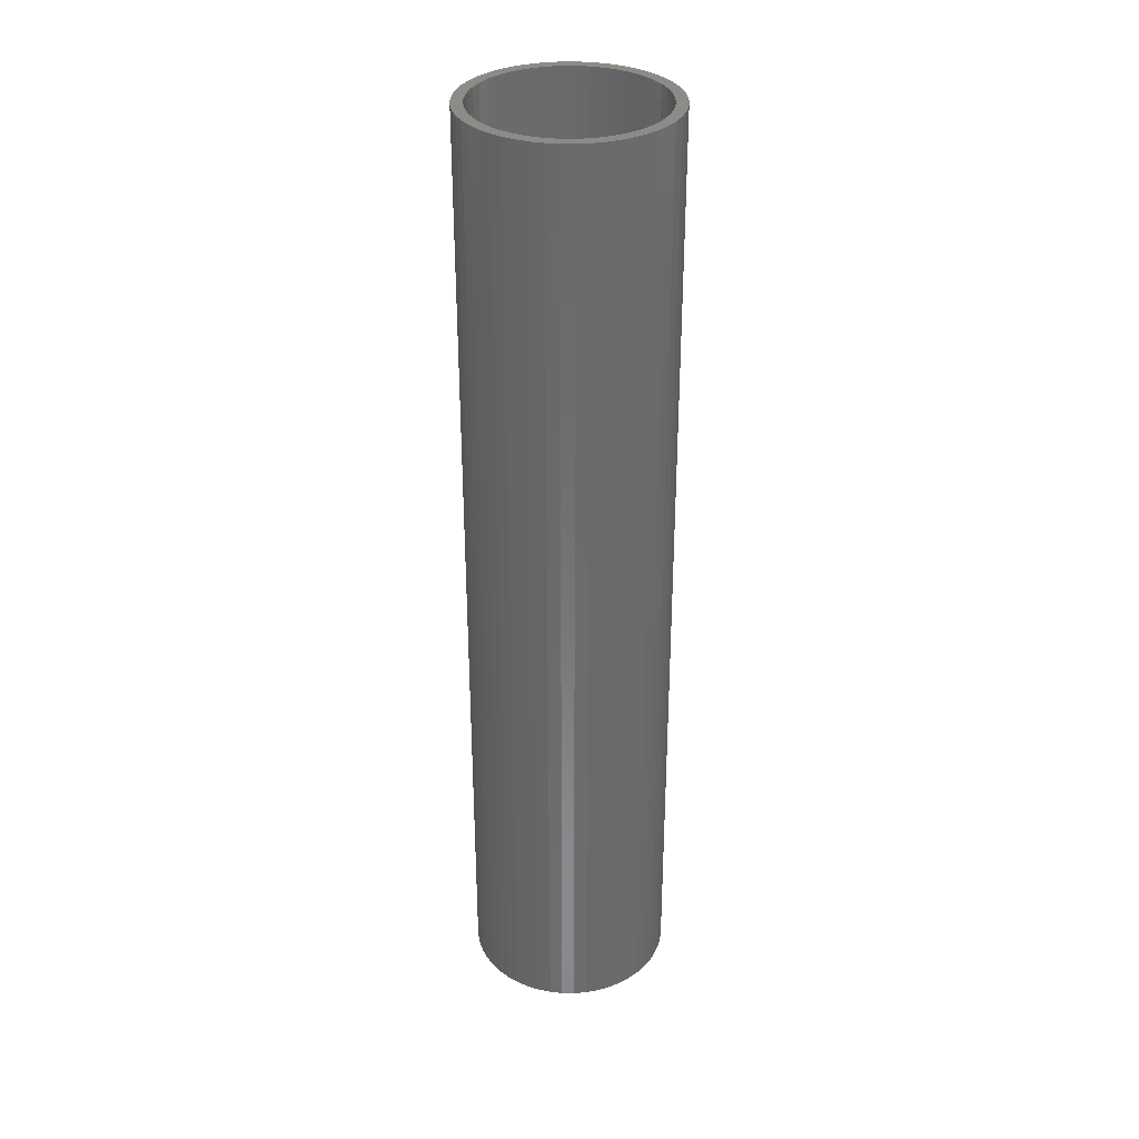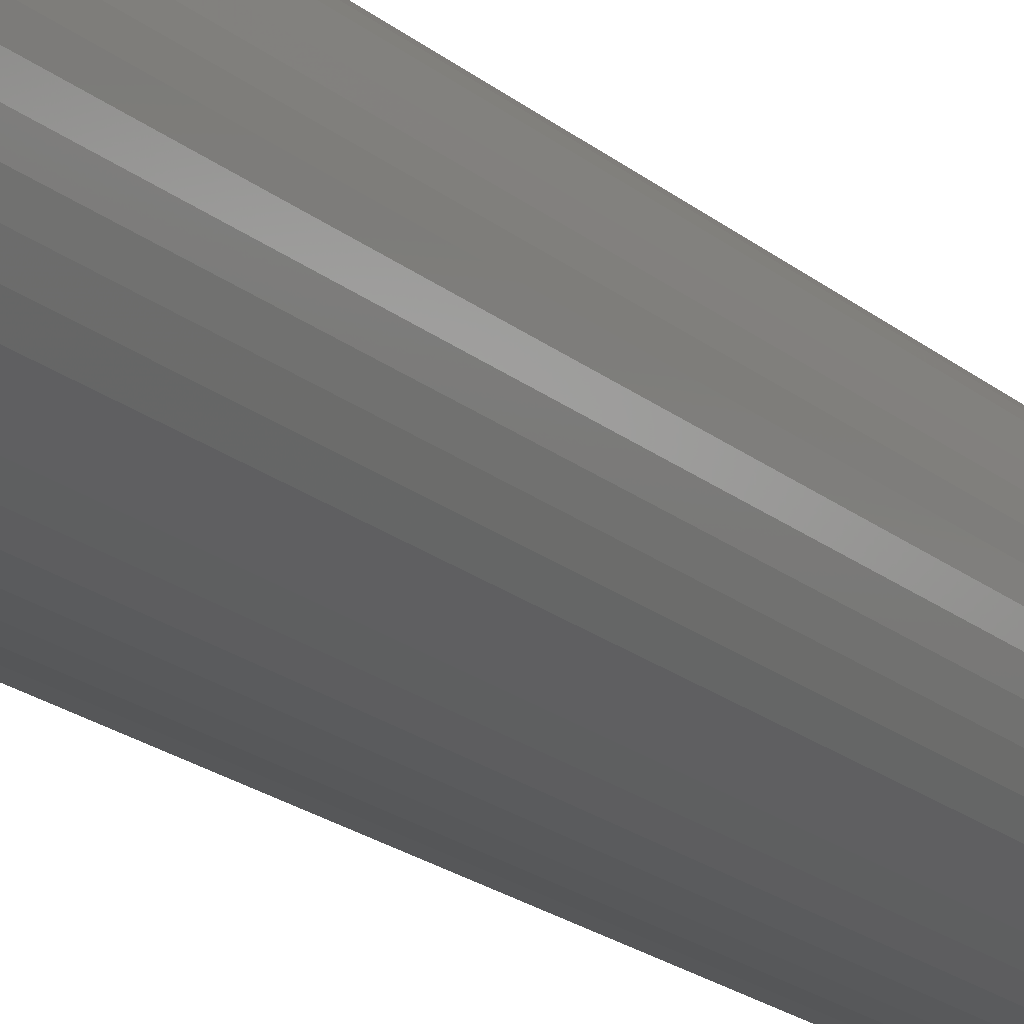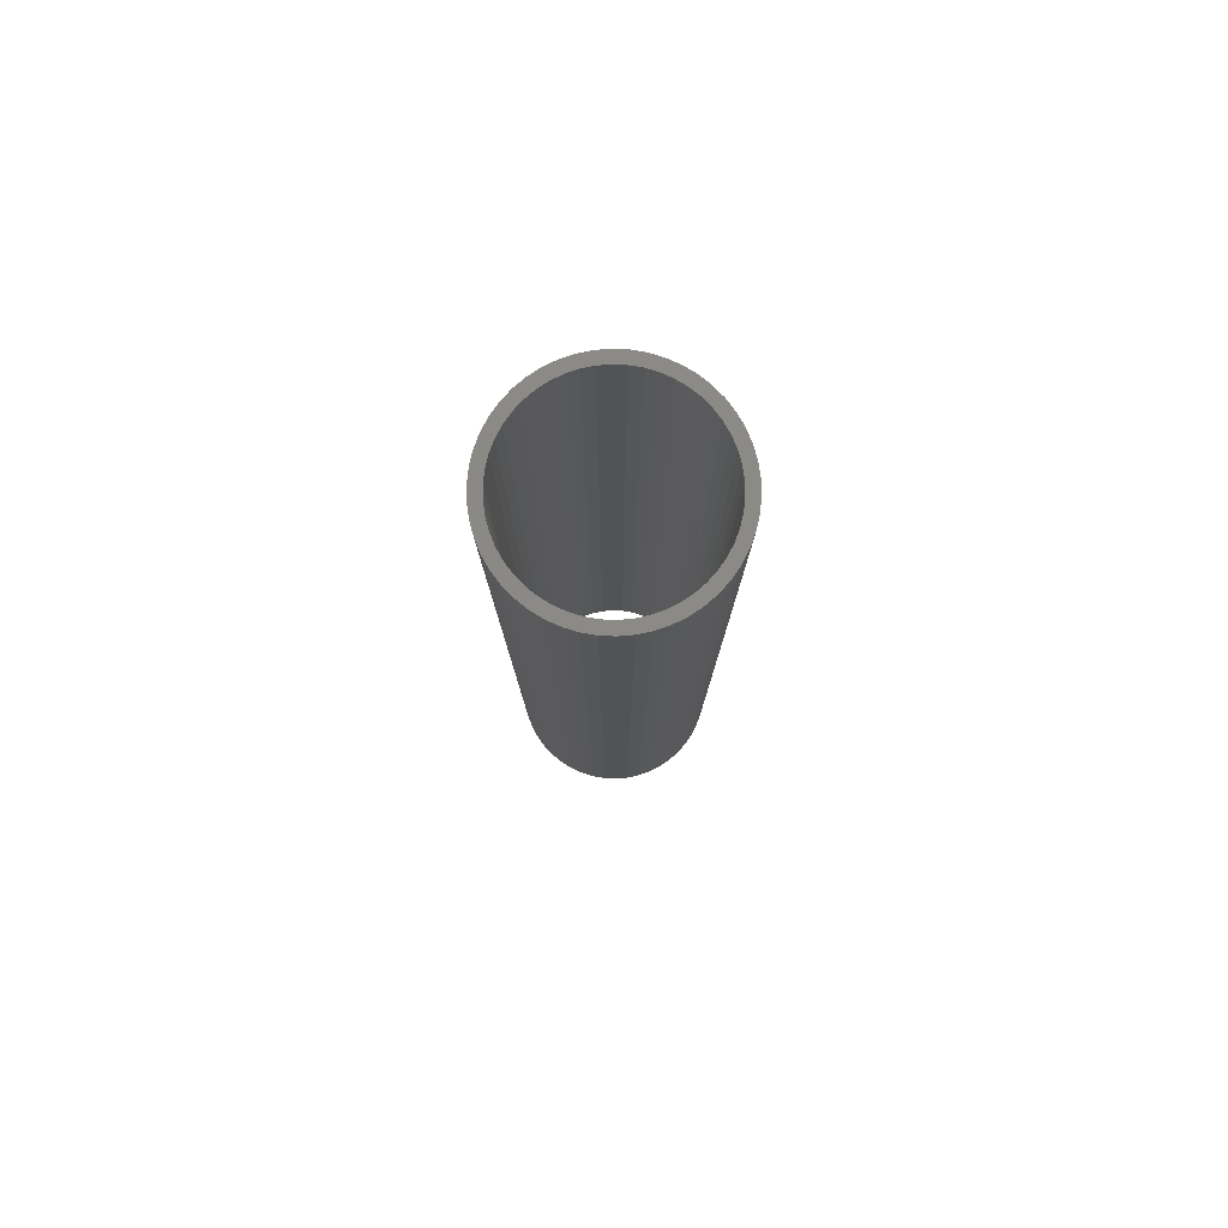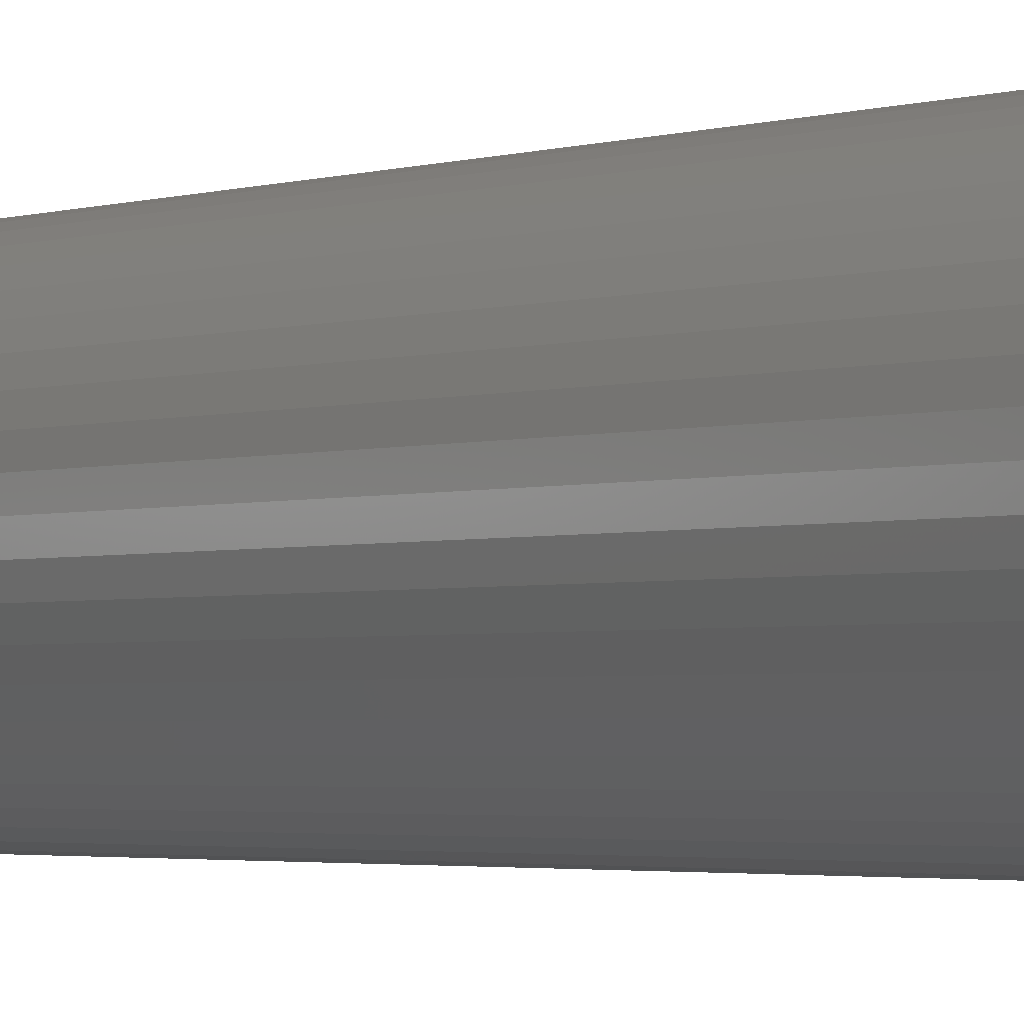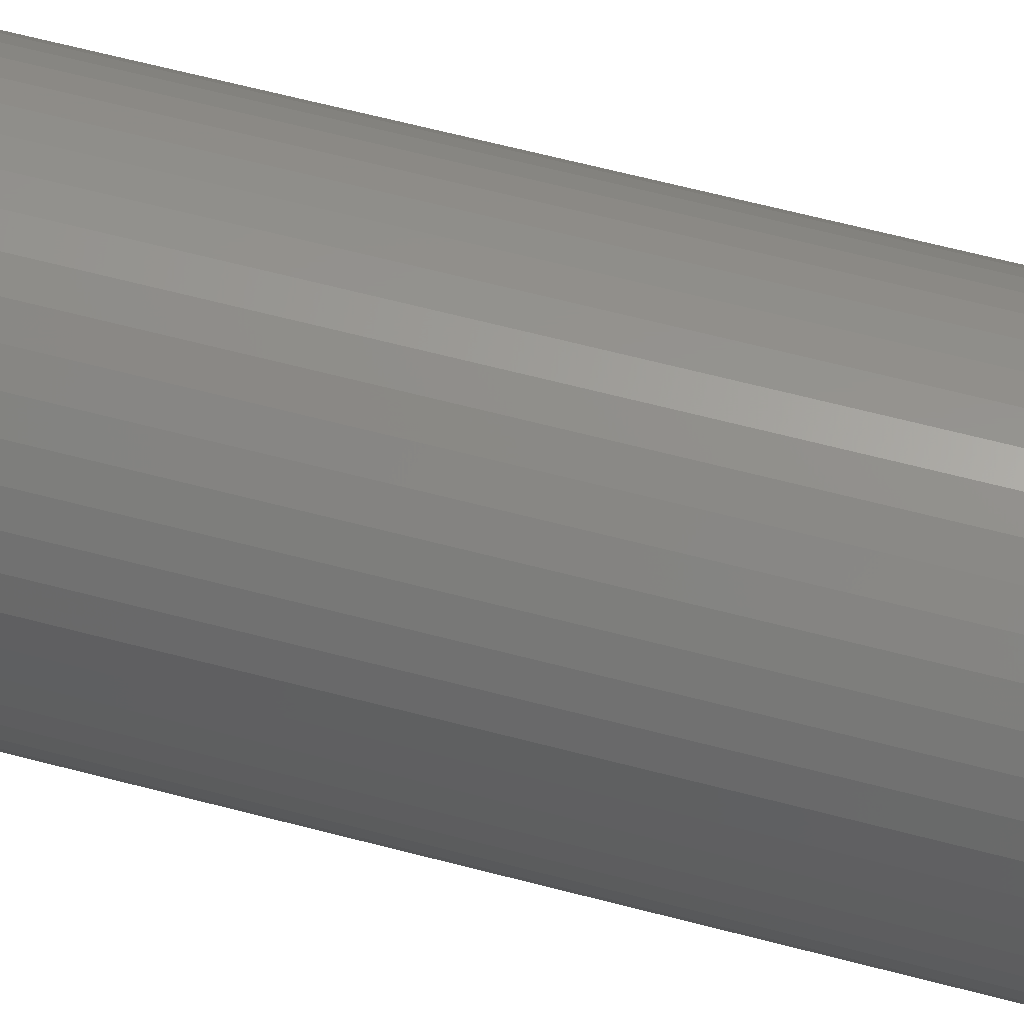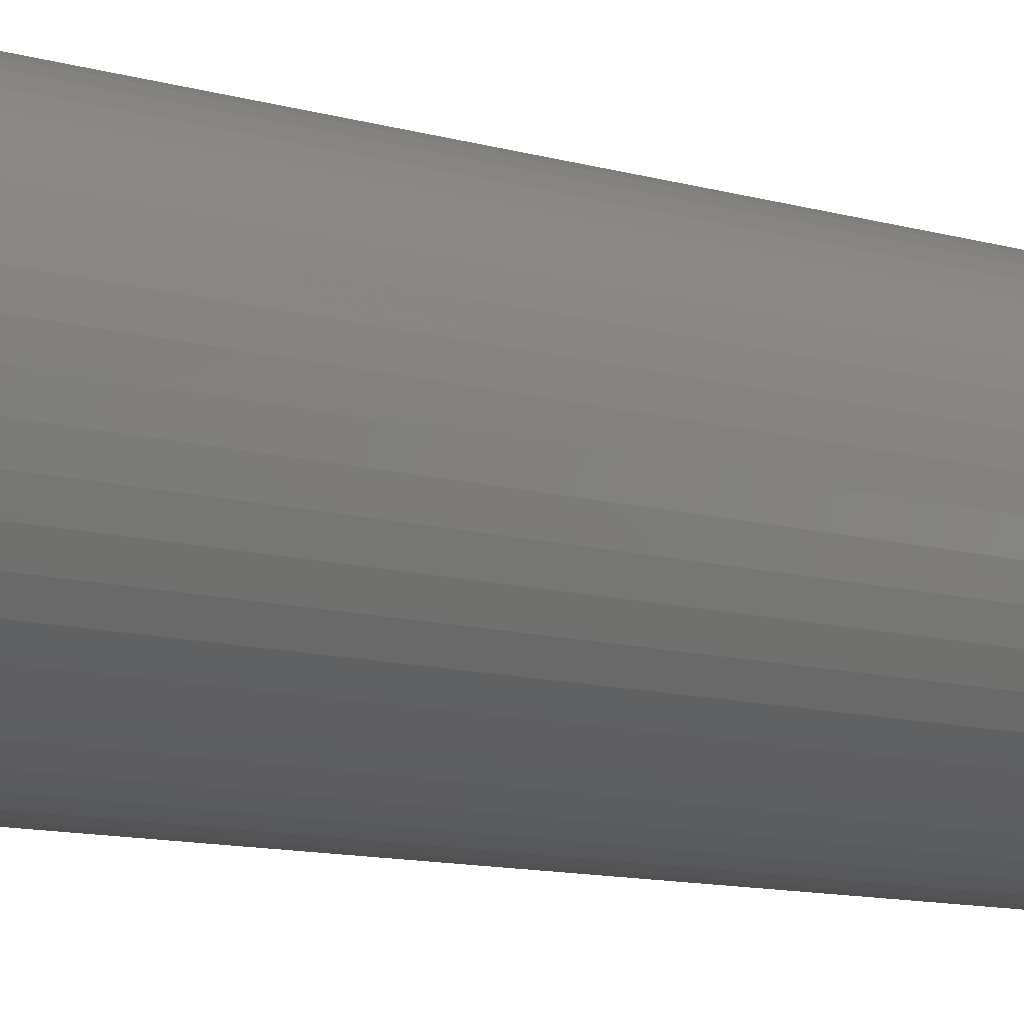
<metadata>
{"format":"stl","ext":"stl","renderer":"f3d","projection":"perspective","resolution":1024,"background":"white","views":[{"elev":33.0,"azim":44.1,"up":"+Z"},{"elev":-18.6,"azim":-147.8,"up":"+Y"},{"elev":79.7,"azim":-98.3,"up":"+Z"},{"elev":-2.0,"azim":144.9,"up":"+Y"},{"elev":56.7,"azim":-74.1,"up":"+Y"},{"elev":-7.4,"azim":-136.8,"up":"+Y"}]}
</metadata>
<code>
# stl→obj: 200 verts, 400 faces
v 9 0 42
v 8.929 1.128 -42
v 8.929 1.128 42
v 9 0 -42
v -9 0 -42
v -8.929 1.128 42
v -8.929 1.128 -42
v -9 0 42
v 0.5651 8.982 -42
v -0.5651 8.982 42
v 0.5651 8.982 42
v -0.5651 8.982 -42
v -0.5651 -8.982 -42
v 0.5651 -8.982 42
v -0.5651 -8.982 42
v 0.5651 -8.982 -42
v 6.561 6.161 -42
v 5.737 6.935 42
v 6.561 6.161 42
v 5.737 6.935 -42
v -5.737 6.935 -42
v -6.561 6.161 42
v -5.737 6.935 42
v -6.561 6.161 -42
v -2.781 8.56 -42
v -3.832 8.143 42
v -2.781 8.56 42
v -3.832 8.143 -42
v 8.368 -3.313 42
v 8.717 -2.238 -42
v 8.717 -2.238 42
v 8.368 -3.313 -42
v 8.368 3.313 42
v 7.887 4.336 -42
v 7.887 4.336 42
v 8.368 3.313 -42
v 8.717 2.238 -42
v 8.717 2.238 42
v 7.281 5.29 -42
v 7.281 5.29 42
v 3.832 8.143 -42
v 2.781 8.56 42
v 3.832 8.143 42
v 2.781 8.56 -42
v 1.686 8.841 42
v 1.686 8.841 -42
v 4.822 7.599 -42
v 4.822 7.599 42
v -8.368 3.313 -42
v -7.887 4.336 42
v -7.887 4.336 -42
v -8.368 3.313 42
v -8.717 2.238 -42
v -8.717 2.238 42
v -1.686 8.841 -42
v -1.686 8.841 42
v 1.686 -8.841 42
v 1.686 -8.841 -42
v -7.281 5.29 42
v -7.281 5.29 -42
v 8 0 42
v 7.937 1.003 42
v 8.929 -1.128 42
v 7.749 1.99 42
v 7.937 -1.003 42
v 7.438 2.945 42
v 7.01 3.854 42
v 6.472 4.702 42
v 5.832 5.476 42
v 5.099 6.164 42
v 4.287 6.755 42
v 3.406 7.239 42
v 2.472 7.608 42
v 1.499 7.858 42
v 0.5023 7.984 42
v -0.5023 7.984 42
v -1.499 7.858 42
v -2.472 7.608 42
v -3.406 7.239 42
v -4.287 6.755 42
v -4.822 7.599 42
v -5.099 6.164 42
v -5.832 5.476 42
v -6.472 4.702 42
v -7.01 3.854 42
v -7.438 2.945 42
v -7.749 1.99 42
v -7.937 1.003 42
v 7.749 -1.99 42
v 7.438 -2.945 42
v 7.887 -4.336 42
v 7.01 -3.854 42
v 7.281 -5.29 42
v 6.472 -4.702 42
v 6.561 -6.161 42
v 5.832 -5.476 42
v 5.737 -6.935 42
v 5.099 -6.164 42
v 4.822 -7.599 42
v 4.287 -6.755 42
v 3.832 -8.143 42
v 3.406 -7.239 42
v 2.781 -8.56 42
v 2.472 -7.608 42
v 1.499 -7.858 42
v 0.5023 -7.984 42
v -0.5023 -7.984 42
v -1.499 -7.858 42
v -1.686 -8.841 42
v -2.472 -7.608 42
v -2.781 -8.56 42
v -3.406 -7.239 42
v -3.832 -8.143 42
v -4.287 -6.755 42
v -4.822 -7.599 42
v -5.099 -6.164 42
v -5.737 -6.935 42
v -5.832 -5.476 42
v -6.561 -6.161 42
v -6.472 -4.702 42
v -7.281 -5.29 42
v -7.01 -3.854 42
v -7.887 -4.336 42
v -7.438 -2.945 42
v -8.368 -3.313 42
v -7.749 -1.99 42
v -8.717 -2.238 42
v -7.937 -1.003 42
v -8.929 -1.128 42
v -8 0 42
v -4.822 7.599 -42
v 8.929 -1.128 -42
v 7.281 -5.29 -42
v 6.561 -6.161 -42
v 7.887 -4.336 -42
v 8 0 -42
v 7.937 -1.003 -42
v 7.749 -1.99 -42
v 7.937 1.003 -42
v 7.438 -2.945 -42
v 7.01 -3.854 -42
v 6.472 -4.702 -42
v 5.832 -5.476 -42
v 5.737 -6.935 -42
v 5.099 -6.164 -42
v 4.822 -7.599 -42
v 4.287 -6.755 -42
v 3.832 -8.143 -42
v 3.406 -7.239 -42
v 2.781 -8.56 -42
v 2.472 -7.608 -42
v 1.499 -7.858 -42
v 0.5023 -7.984 -42
v -0.5023 -7.984 -42
v -1.499 -7.858 -42
v -1.686 -8.841 -42
v -2.472 -7.608 -42
v -2.781 -8.56 -42
v -3.406 -7.239 -42
v -3.832 -8.143 -42
v -4.287 -6.755 -42
v -4.822 -7.599 -42
v -5.099 -6.164 -42
v -5.737 -6.935 -42
v -5.832 -5.476 -42
v -6.561 -6.161 -42
v -6.472 -4.702 -42
v -7.281 -5.29 -42
v -7.01 -3.854 -42
v -7.887 -4.336 -42
v -7.438 -2.945 -42
v -8.368 -3.313 -42
v -7.749 -1.99 -42
v -8.717 -2.238 -42
v -7.937 -1.003 -42
v 7.749 1.99 -42
v 7.438 2.945 -42
v 7.01 3.854 -42
v 6.472 4.702 -42
v 5.832 5.476 -42
v 5.099 6.164 -42
v 4.287 6.755 -42
v 3.406 7.239 -42
v 2.472 7.608 -42
v 1.499 7.858 -42
v 0.5023 7.984 -42
v -0.5023 7.984 -42
v -1.499 7.858 -42
v -2.472 7.608 -42
v -3.406 7.239 -42
v -4.287 6.755 -42
v -5.099 6.164 -42
v -5.832 5.476 -42
v -6.472 4.702 -42
v -7.01 3.854 -42
v -7.438 2.945 -42
v -7.749 1.99 -42
v -7.937 1.003 -42
v -8 0 -42
v -8.929 -1.128 -42
f 1 2 3
f 2 1 4
f 5 6 7
f 6 5 8
f 9 10 11
f 10 9 12
f 13 14 15
f 14 13 16
f 17 18 19
f 18 17 20
f 21 22 23
f 22 21 24
f 25 26 27
f 26 25 28
f 29 30 31
f 30 29 32
f 33 34 35
f 34 33 36
f 3 37 38
f 37 3 2
f 35 39 40
f 39 35 34
f 41 42 43
f 42 41 44
f 44 45 42
f 45 44 46
f 47 43 48
f 43 47 41
f 49 50 51
f 50 49 52
f 53 52 49
f 52 53 54
f 55 27 56
f 27 55 25
f 16 57 14
f 57 16 58
f 38 36 33
f 36 38 37
f 40 17 19
f 17 40 39
f 46 11 45
f 11 46 9
f 20 48 18
f 48 20 47
f 51 59 60
f 59 51 50
f 60 22 24
f 22 60 59
f 7 54 53
f 54 7 6
f 61 1 3
f 62 3 38
f 1 61 63
f 64 38 33
f 65 63 61
f 63 65 31
f 3 62 61
f 66 33 35
f 38 64 62
f 33 66 64
f 67 35 40
f 35 67 66
f 68 40 19
f 40 68 67
f 19 69 68
f 18 69 19
f 18 70 69
f 48 70 18
f 48 71 70
f 43 71 48
f 43 72 71
f 42 72 43
f 42 73 72
f 45 73 42
f 45 74 73
f 11 74 45
f 11 75 74
f 11 76 75
f 10 76 11
f 10 77 76
f 56 77 10
f 56 78 77
f 27 78 56
f 27 79 78
f 26 79 27
f 26 80 79
f 81 80 26
f 81 82 80
f 23 82 81
f 23 83 82
f 22 83 23
f 83 22 84
f 59 84 22
f 84 59 85
f 50 85 59
f 85 50 86
f 52 86 50
f 86 52 87
f 54 87 52
f 87 54 88
f 89 31 65
f 31 89 29
f 90 29 89
f 29 90 91
f 92 91 90
f 91 92 93
f 94 93 92
f 93 94 95
f 96 95 94
f 96 97 95
f 98 97 96
f 98 99 97
f 100 99 98
f 100 101 99
f 102 101 100
f 102 103 101
f 104 103 102
f 104 57 103
f 105 57 104
f 105 14 57
f 106 14 105
f 107 14 106
f 107 15 14
f 108 15 107
f 108 109 15
f 110 109 108
f 110 111 109
f 112 111 110
f 112 113 111
f 114 113 112
f 114 115 113
f 116 115 114
f 116 117 115
f 118 117 116
f 119 118 120
f 118 119 117
f 121 120 122
f 120 121 119
f 123 122 124
f 125 124 126
f 122 123 121
f 127 126 128
f 129 128 130
f 6 88 54
f 124 125 123
f 88 6 130
f 126 127 125
f 8 130 6
f 128 129 127
f 130 8 129
f 28 81 26
f 81 28 131
f 131 23 81
f 23 131 21
f 12 56 10
f 56 12 55
f 63 4 1
f 4 63 132
f 95 133 93
f 133 95 134
f 91 32 29
f 32 91 135
f 31 132 63
f 132 31 30
f 136 4 132
f 137 132 30
f 4 136 2
f 138 30 32
f 139 2 136
f 2 139 37
f 132 137 136
f 140 32 135
f 30 138 137
f 32 140 138
f 141 135 133
f 135 141 140
f 142 133 134
f 133 142 141
f 134 143 142
f 144 143 134
f 144 145 143
f 146 145 144
f 146 147 145
f 148 147 146
f 148 149 147
f 150 149 148
f 150 151 149
f 58 151 150
f 58 152 151
f 16 152 58
f 16 153 152
f 16 154 153
f 13 154 16
f 13 155 154
f 156 155 13
f 156 157 155
f 158 157 156
f 158 159 157
f 160 159 158
f 160 161 159
f 162 161 160
f 162 163 161
f 164 163 162
f 164 165 163
f 166 165 164
f 165 166 167
f 168 167 166
f 167 168 169
f 170 169 168
f 169 170 171
f 172 171 170
f 171 172 173
f 174 173 172
f 173 174 175
f 176 37 139
f 37 176 36
f 177 36 176
f 36 177 34
f 178 34 177
f 34 178 39
f 179 39 178
f 39 179 17
f 180 17 179
f 180 20 17
f 181 20 180
f 181 47 20
f 182 47 181
f 182 41 47
f 183 41 182
f 183 44 41
f 184 44 183
f 184 46 44
f 185 46 184
f 185 9 46
f 186 9 185
f 187 9 186
f 187 12 9
f 188 12 187
f 188 55 12
f 189 55 188
f 189 25 55
f 190 25 189
f 190 28 25
f 191 28 190
f 191 131 28
f 192 131 191
f 192 21 131
f 193 21 192
f 24 193 194
f 193 24 21
f 60 194 195
f 194 60 24
f 51 195 196
f 49 196 197
f 195 51 60
f 53 197 198
f 7 198 199
f 200 175 174
f 196 49 51
f 175 200 199
f 197 53 49
f 5 199 200
f 198 7 53
f 199 5 7
f 148 99 101
f 99 148 146
f 144 95 97
f 95 144 134
f 93 135 91
f 135 93 133
f 158 109 111
f 109 158 156
f 166 121 168
f 121 166 119
f 168 123 170
f 123 168 121
f 172 127 174
f 127 172 125
f 150 101 103
f 101 150 148
f 58 103 57
f 103 58 150
f 156 15 109
f 15 156 13
f 160 111 113
f 111 160 158
f 166 117 119
f 117 166 164
f 170 125 172
f 125 170 123
f 174 129 200
f 129 174 127
f 200 8 5
f 8 200 129
f 146 97 99
f 97 146 144
f 162 113 115
f 113 162 160
f 164 115 117
f 115 164 162
f 177 67 178
f 67 177 66
f 178 68 179
f 68 178 67
f 185 73 74
f 73 185 184
f 184 72 73
f 72 184 183
f 190 78 79
f 78 190 189
f 86 195 85
f 195 86 196
f 137 61 136
f 61 137 65
f 181 69 70
f 69 181 180
f 183 71 72
f 71 183 182
f 130 198 88
f 198 130 199
f 84 193 83
f 193 84 194
f 189 77 78
f 77 189 188
f 193 82 83
f 82 193 192
f 141 90 140
f 90 141 92
f 163 118 116
f 118 163 165
f 122 171 124
f 171 122 169
f 147 102 100
f 102 147 149
f 176 66 177
f 66 176 64
f 179 69 180
f 69 179 68
f 187 75 76
f 75 187 186
f 182 70 71
f 70 182 181
f 87 196 86
f 196 87 197
f 88 197 87
f 197 88 198
f 85 194 84
f 194 85 195
f 188 76 77
f 76 188 187
f 192 80 82
f 80 192 191
f 191 79 80
f 79 191 190
f 136 62 139
f 62 136 61
f 140 89 138
f 89 140 90
f 143 94 142
f 94 143 96
f 153 107 106
f 107 153 154
f 128 199 130
f 199 128 175
f 118 167 120
f 167 118 165
f 152 106 105
f 106 152 153
f 139 64 176
f 64 139 62
f 186 74 75
f 74 186 185
f 142 92 141
f 92 142 94
f 155 110 108
f 110 155 157
f 124 173 126
f 173 124 171
f 126 175 128
f 175 126 173
f 149 104 102
f 104 149 151
f 151 105 104
f 105 151 152
f 143 98 96
f 98 143 145
f 138 65 137
f 65 138 89
f 154 108 107
f 108 154 155
f 159 114 112
f 114 159 161
f 120 169 122
f 169 120 167
f 145 100 98
f 100 145 147
f 161 116 114
f 116 161 163
f 157 112 110
f 112 157 159

</code>
